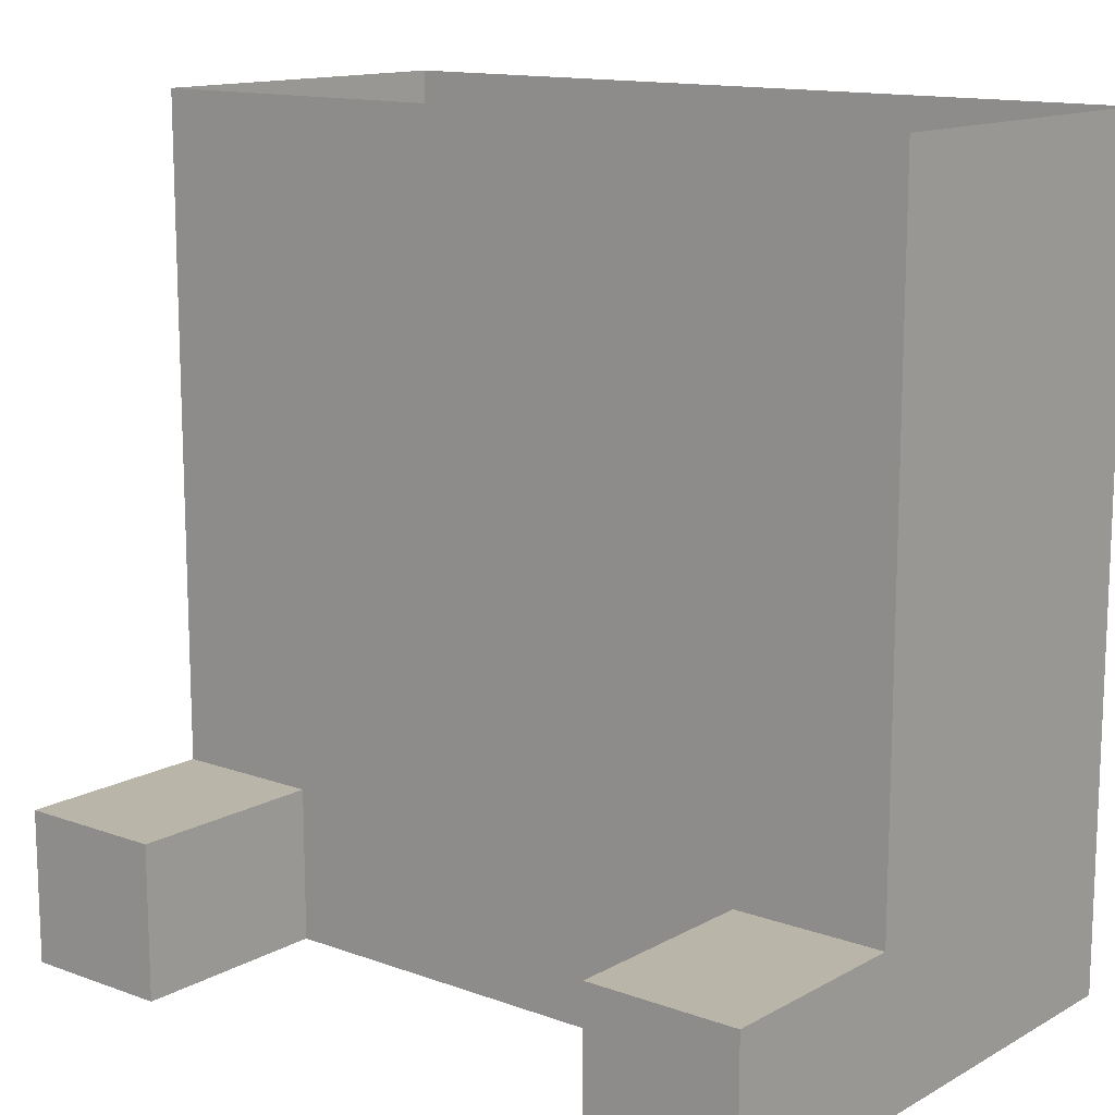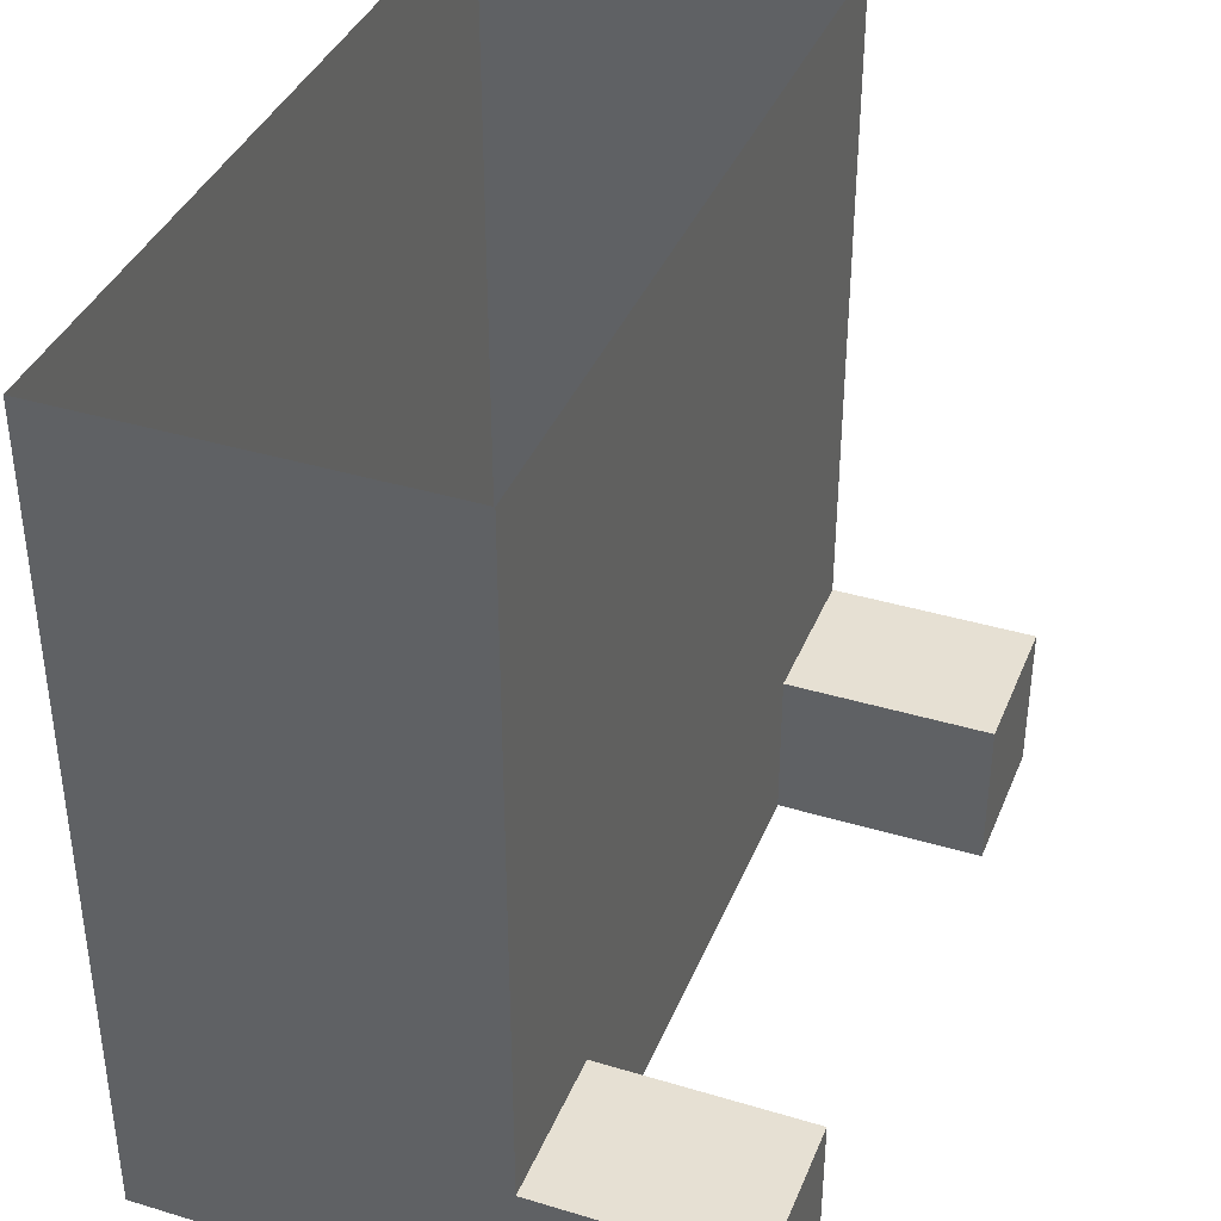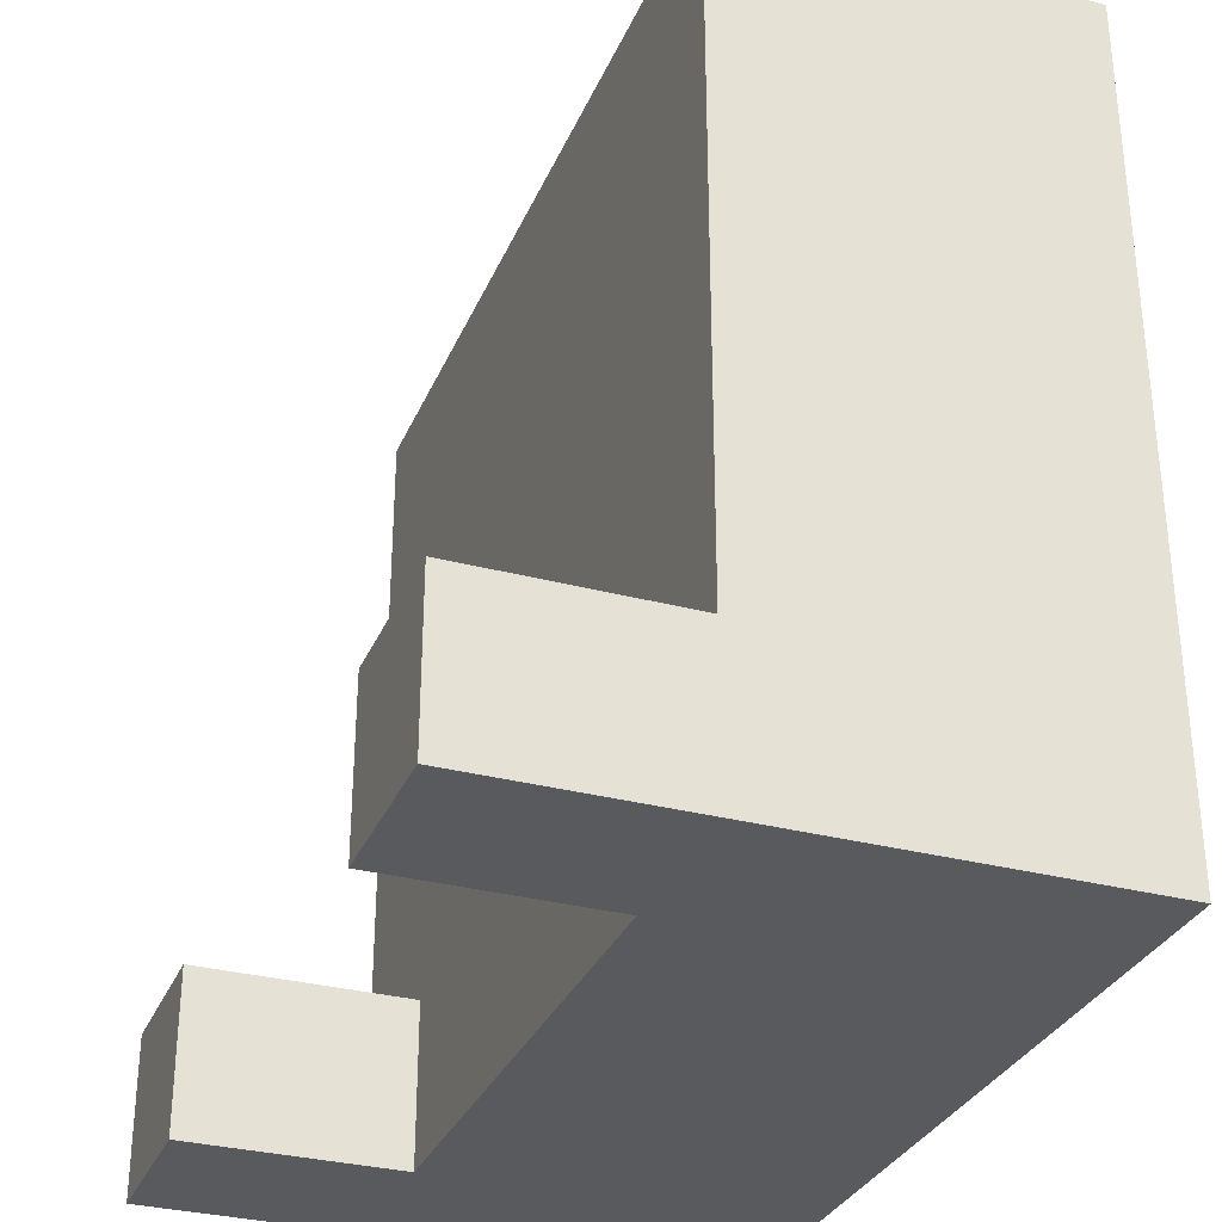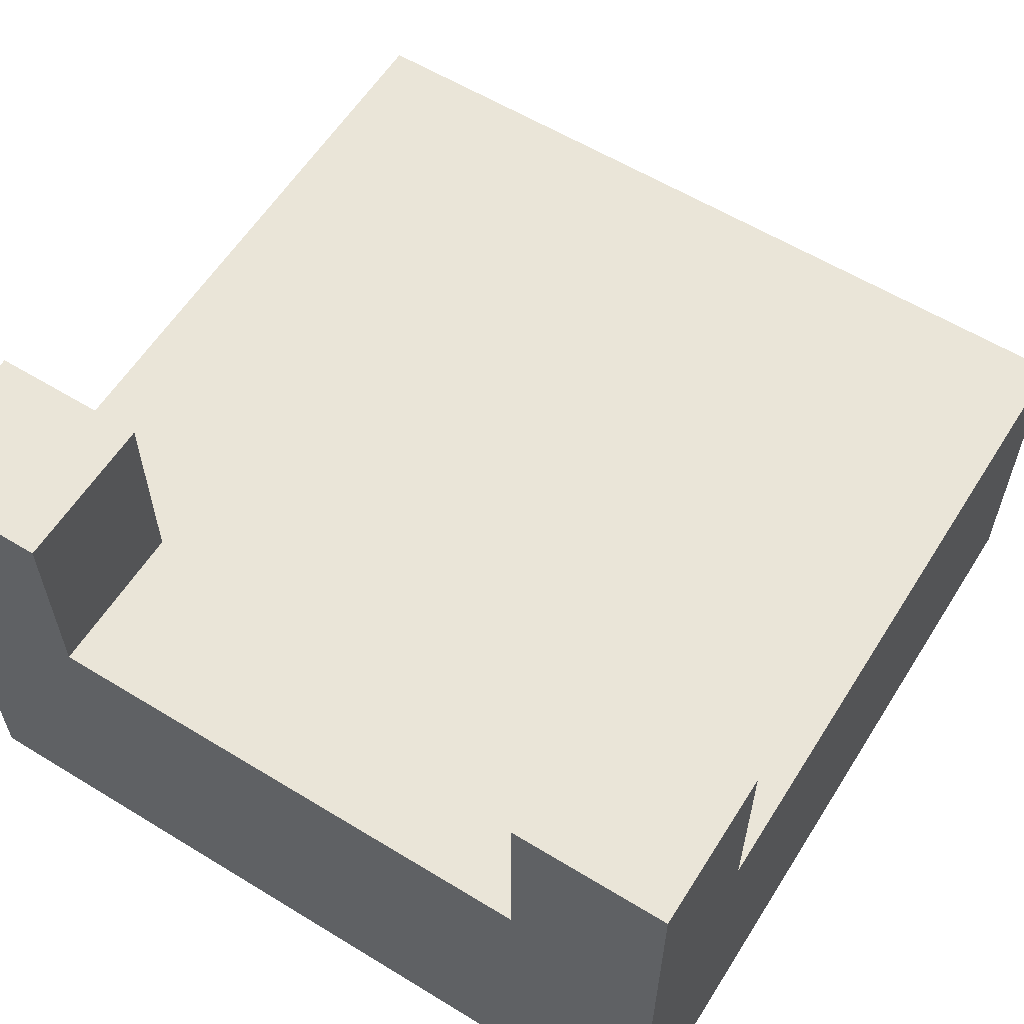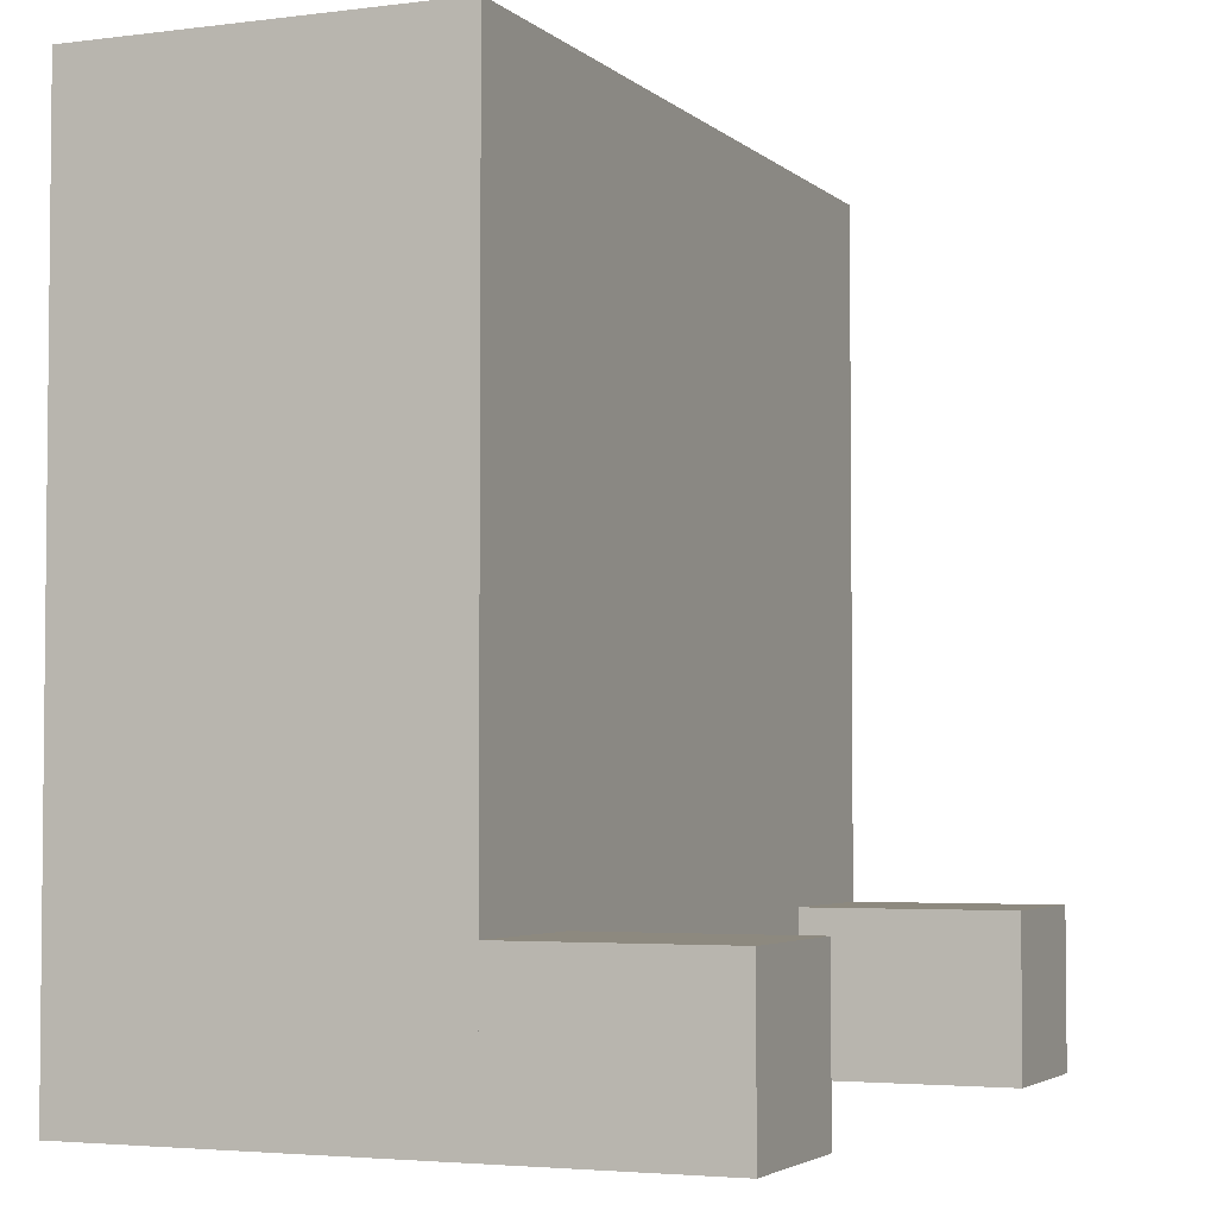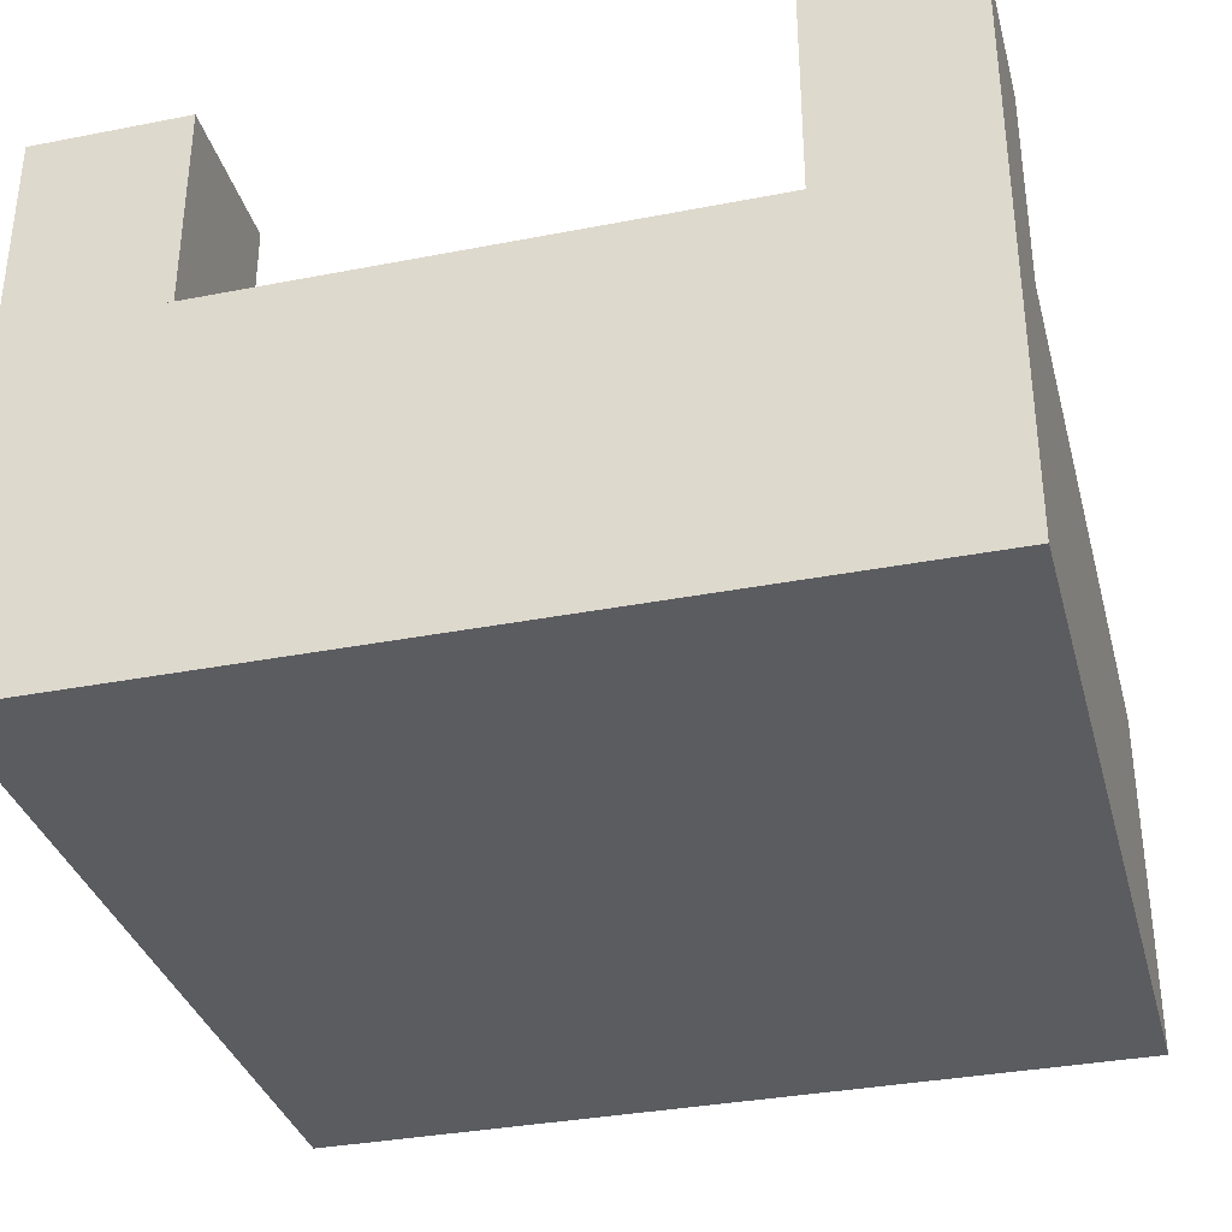
<metadata>
{"format":"obj","ext":"obj","renderer":"f3d","projection":"perspective","resolution":1024,"background":"white","views":[{"elev":13.5,"azim":-140.8,"up":"+Z"},{"elev":38.4,"azim":110.8,"up":"+Z"},{"elev":-31.7,"azim":-110.5,"up":"+Z"},{"elev":59.3,"azim":-147.9,"up":"+Y"},{"elev":-3.6,"azim":113.1,"up":"+Z"},{"elev":-34.3,"azim":-165.3,"up":"+Y"}]}
</metadata>
<code>
o bed_half
v 1.6 1.2 0
v 1.6 0.5 0
v 0 1.2 0
v 0 0.5 0
v 1.6 1.2 1.6
v 1.6 0.5 1.6
v 0 1.2 1.6
v 0 0.5 1.6
v 1.3 1.2 0.3
v 1.3 1.2 0
v 1.6 1.2 0.3
v 1.6 1.2 0
v 1.6 1.6 0.3
v 1.3 1.6 0.3
v 1.3 1.6 0
v 1.6 1.6 0
v -0 1.2 0
v 0.3 1.2 0
v -0 1.2 0.3
v 0.3 1.2 0.3
v 0 1.6 0.3
v 0 1.6 0
v 0.3 1.6 0
v 0.3 1.6 0.3
f 1 6 5
f 3 2 1
f 8 2 4
f 5 3 1
f 7 4 3
f 14 16 13
f 12 15 10
f 14 11 9
f 13 12 11
f 10 14 9
f 22 24 21
f 24 18 20
f 17 21 19
f 21 20 19
f 18 22 17
f 1 2 6
f 3 4 2
f 8 6 2
f 5 7 3
f 7 8 4
f 14 15 16
f 12 16 15
f 14 13 11
f 13 16 12
f 10 15 14
f 22 23 24
f 24 23 18
f 17 22 21
f 21 24 20
f 18 23 22

</code>
